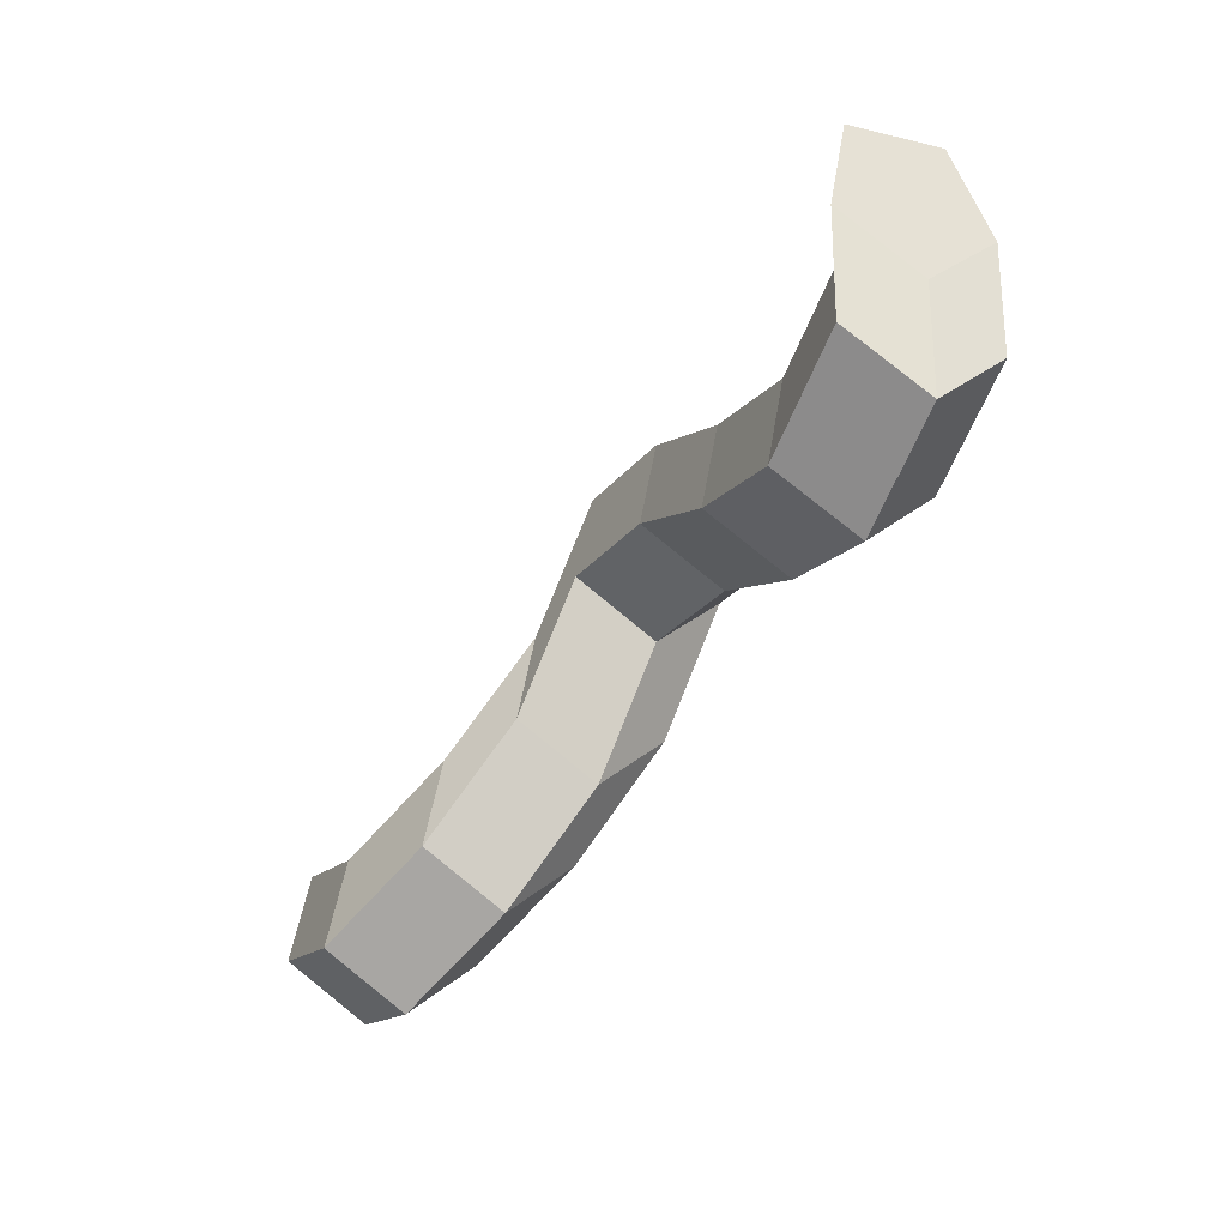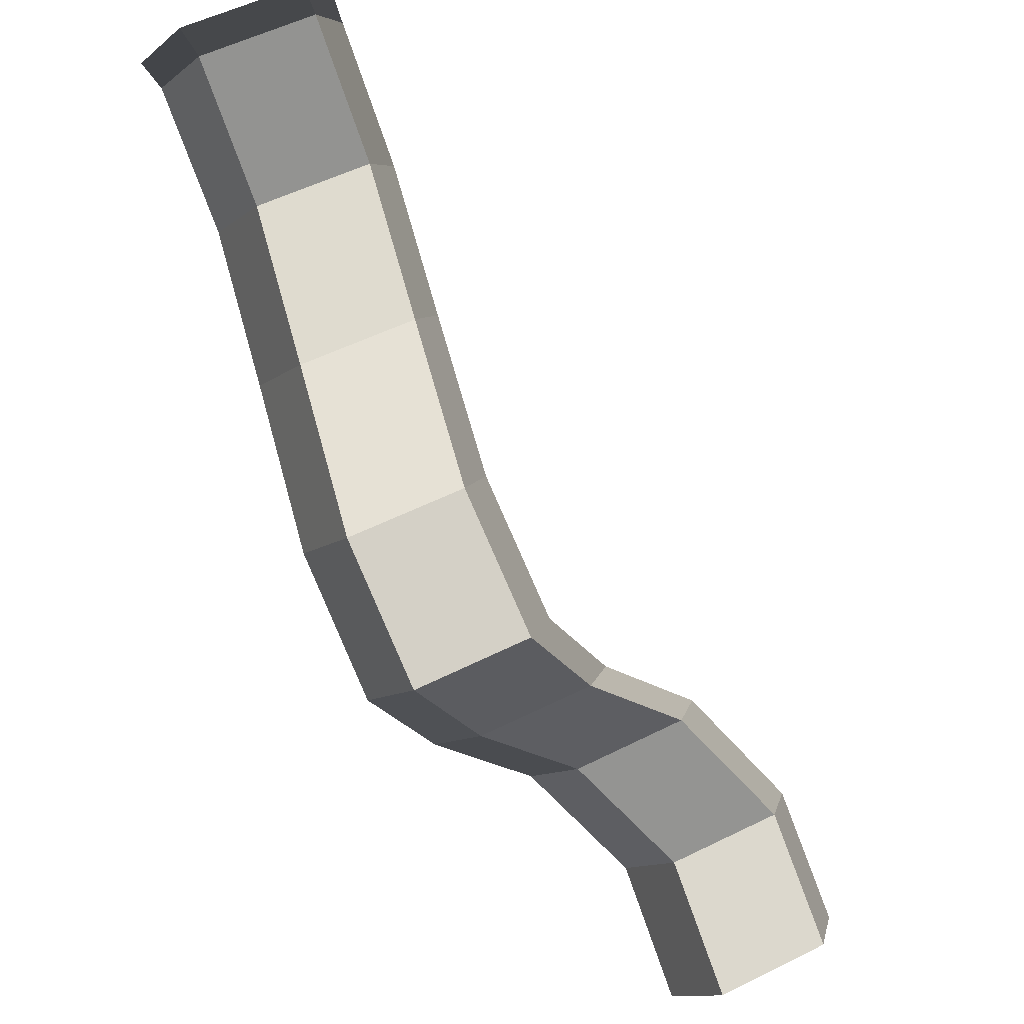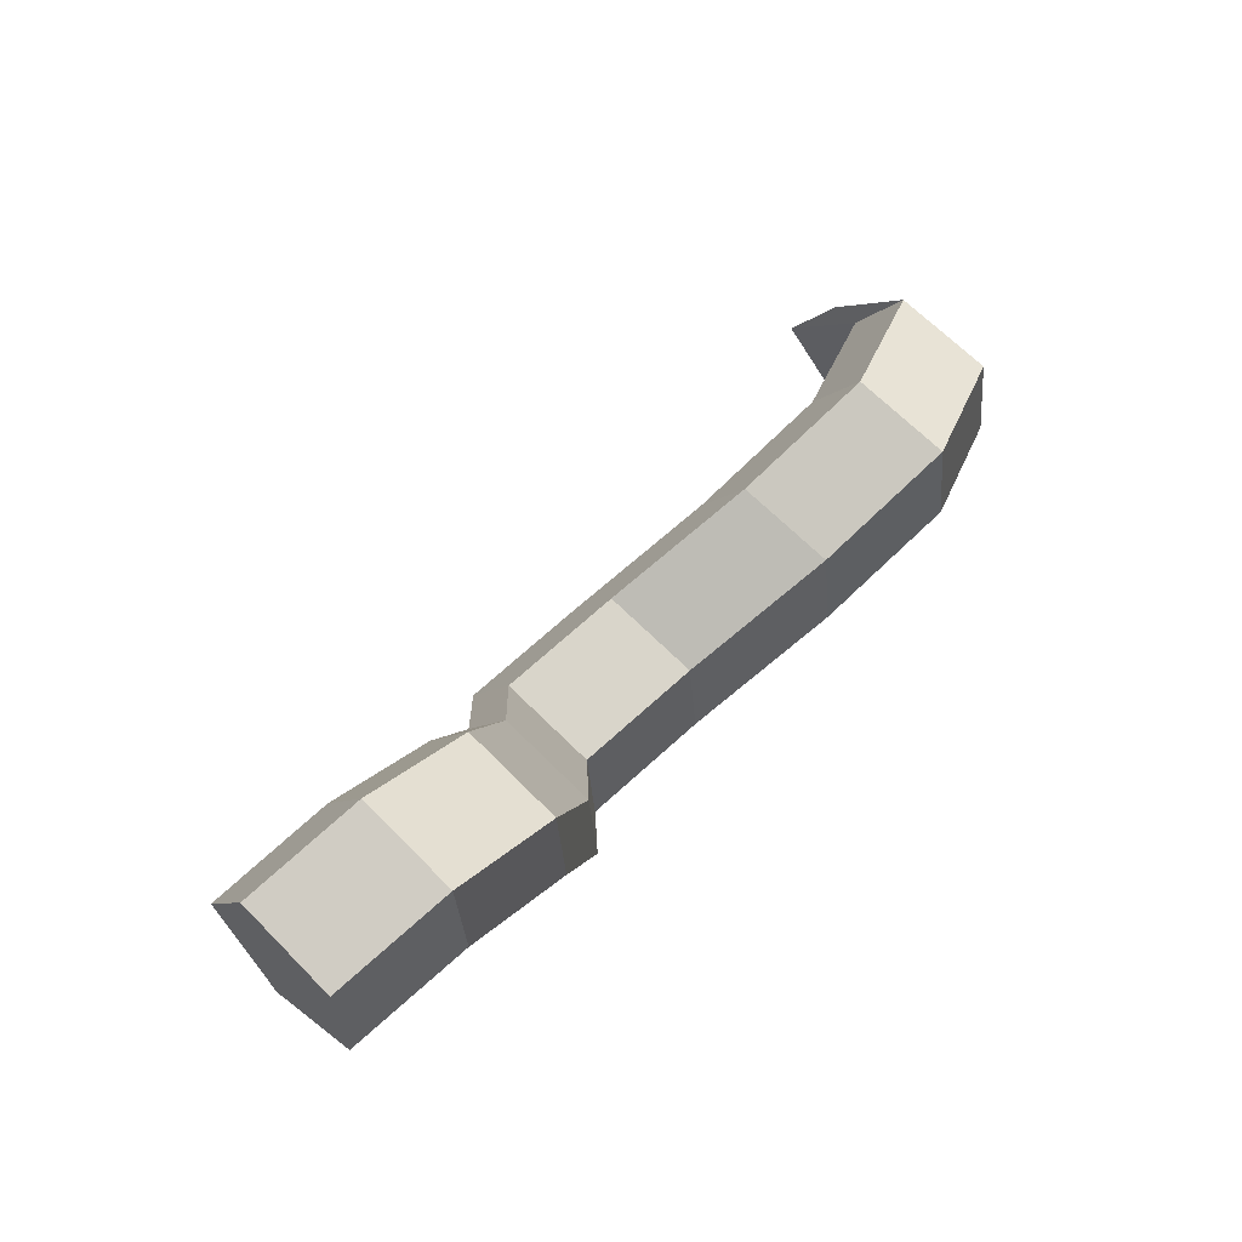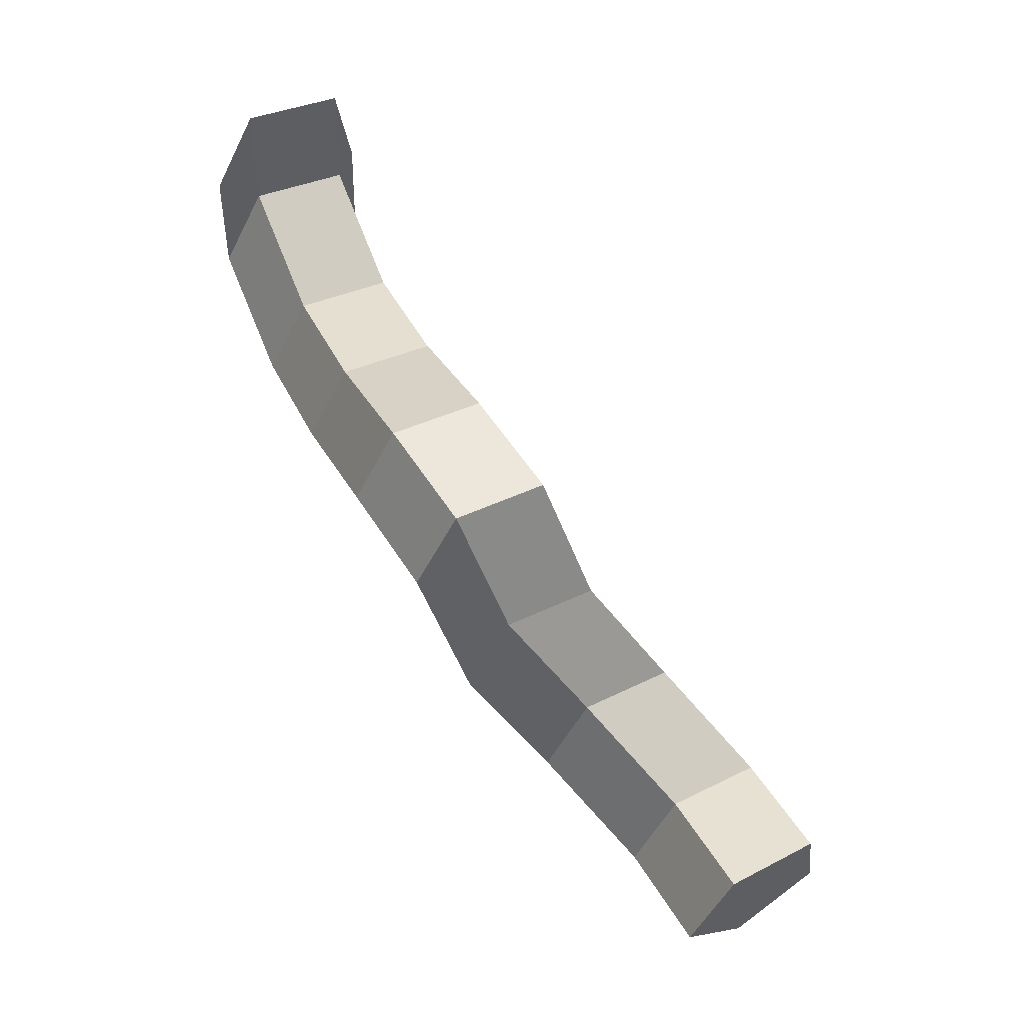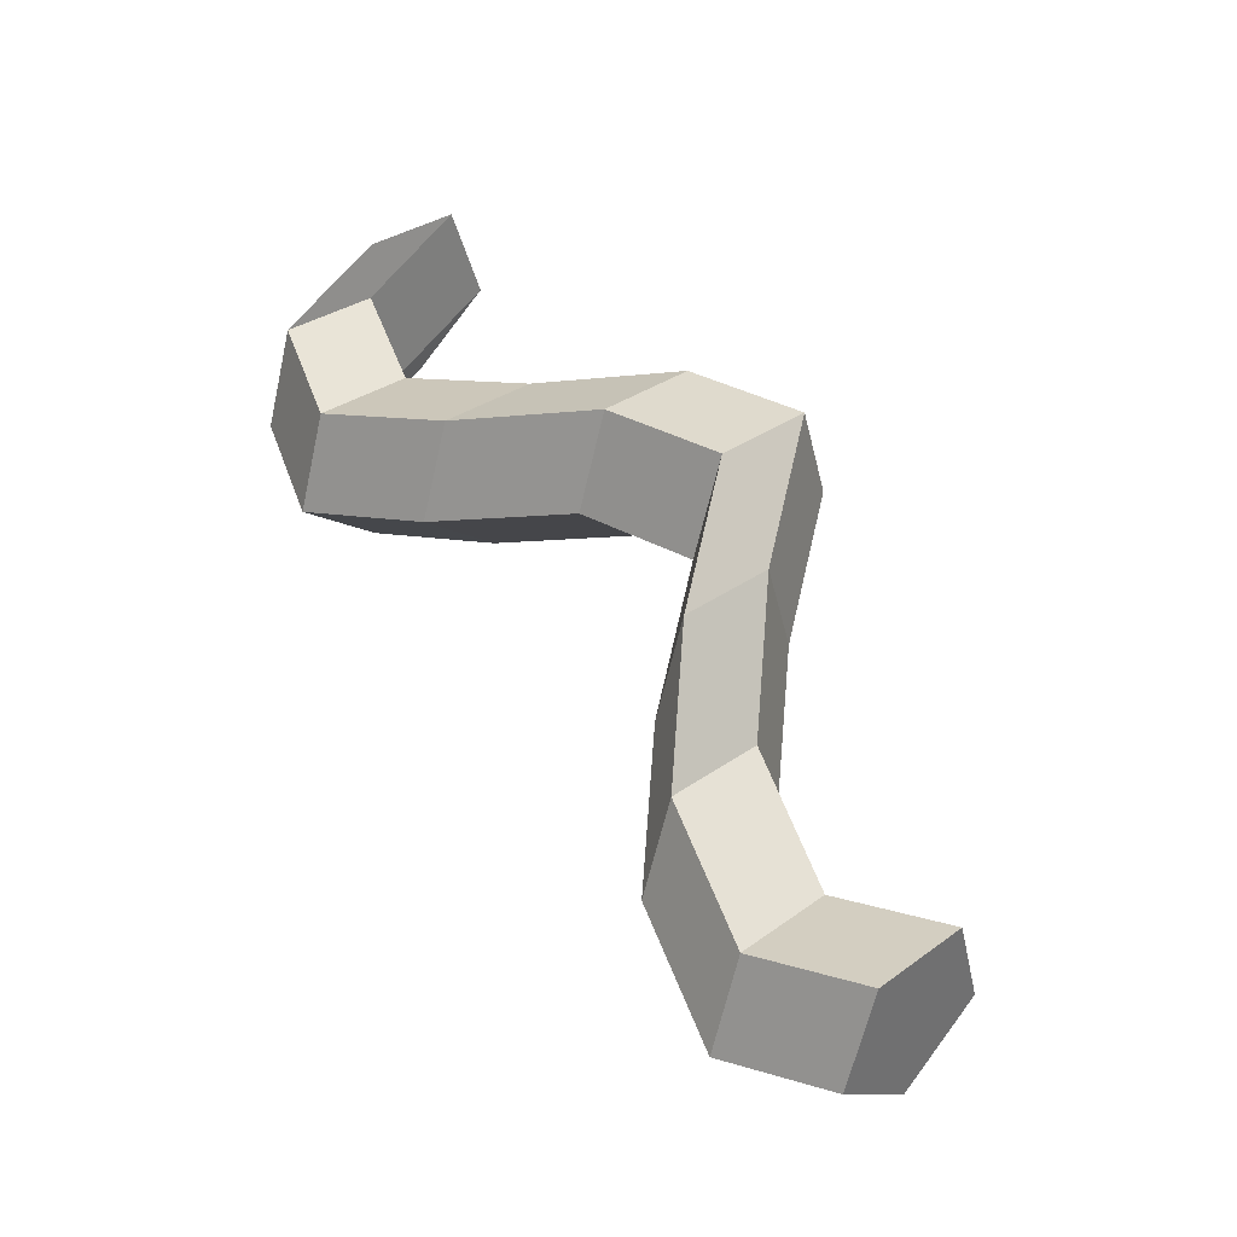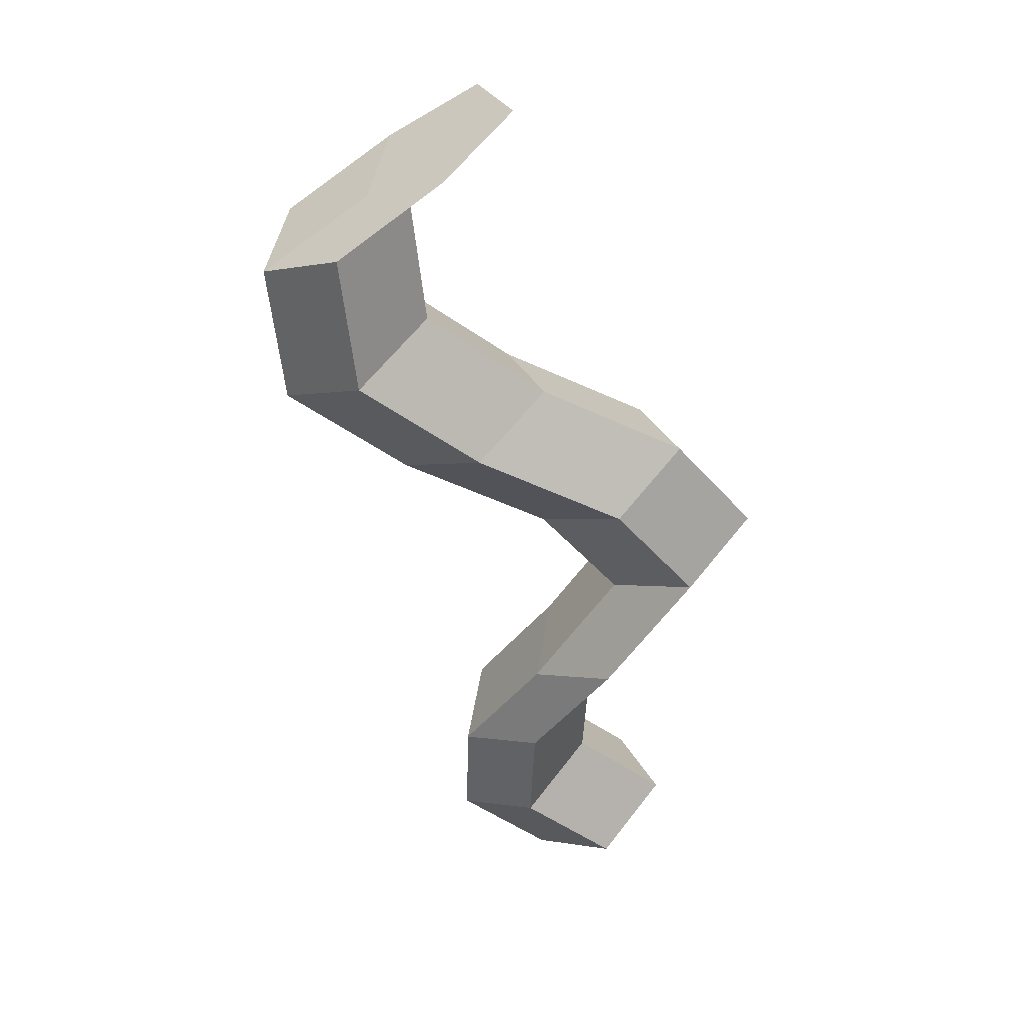
<metadata>
{"format":"obj","ext":"obj","renderer":"f3d","projection":"perspective","resolution":1024,"background":"white","views":[{"elev":21.5,"azim":177.8,"up":"+Z"},{"elev":-54.0,"azim":-4.1,"up":"+Y"},{"elev":-38.3,"azim":141.9,"up":"+Z"},{"elev":2.4,"azim":-5.0,"up":"+Z"},{"elev":-60.7,"azim":-55.7,"up":"+Z"},{"elev":9.4,"azim":-92.4,"up":"+Z"}]}
</metadata>
<code>
v -0.376 -0.6257 2.515
v -0.372 -0.6331 2.523
v -0.3773 -0.622 2.531
v -0.3814 -0.6146 2.523
v -0.372 -0.6331 2.523
v -0.3617 -0.629 2.527
v -0.367 -0.618 2.535
v -0.3773 -0.622 2.531
v -0.3617 -0.629 2.527
v -0.3594 -0.619 2.521
v -0.3646 -0.608 2.529
v -0.367 -0.618 2.535
v -0.3594 -0.619 2.521
v -0.3683 -0.6169 2.514
v -0.3735 -0.6059 2.522
v -0.3646 -0.608 2.529
v -0.3683 -0.6169 2.514
v -0.376 -0.6257 2.515
v -0.3814 -0.6146 2.523
v -0.3735 -0.6059 2.522
v -0.3683 -0.6169 2.514
v -0.3594 -0.619 2.521
v -0.3617 -0.629 2.527
v -0.372 -0.6331 2.523
v -0.376 -0.6257 2.515
v -0.4344 -0.6023 2.61
v -0.4301 -0.6101 2.617
v -0.4194 -0.6065 2.62
v -0.4171 -0.5965 2.615
v -0.4263 -0.5939 2.608
v -0.3848 -0.6059 2.534
v -0.3758 -0.608 2.541
v -0.3646 -0.608 2.529
v -0.3735 -0.6059 2.522
v -0.3758 -0.608 2.541
v -0.3781 -0.6181 2.547
v -0.367 -0.618 2.535
v -0.3646 -0.608 2.529
v -0.3781 -0.6181 2.547
v -0.3885 -0.6221 2.543
v -0.3773 -0.622 2.531
v -0.367 -0.618 2.535
v -0.3885 -0.6221 2.543
v -0.3926 -0.6146 2.535
v -0.3814 -0.6146 2.523
v -0.3773 -0.622 2.531
v -0.3926 -0.6146 2.535
v -0.3848 -0.6059 2.534
v -0.3735 -0.6059 2.522
v -0.3814 -0.6146 2.523
v -0.3953 -0.6147 2.545
v -0.3863 -0.6169 2.553
v -0.3758 -0.608 2.541
v -0.3848 -0.6059 2.534
v -0.3863 -0.6169 2.553
v -0.3886 -0.6269 2.558
v -0.3781 -0.6181 2.547
v -0.3758 -0.608 2.541
v -0.3886 -0.6269 2.558
v -0.399 -0.6309 2.555
v -0.3885 -0.6221 2.543
v -0.3781 -0.6181 2.547
v -0.399 -0.6309 2.555
v -0.4032 -0.6233 2.547
v -0.3926 -0.6146 2.535
v -0.3885 -0.6221 2.543
v -0.4032 -0.6233 2.547
v -0.3953 -0.6147 2.545
v -0.3848 -0.6059 2.534
v -0.3926 -0.6146 2.535
v -0.4022 -0.6241 2.559
v -0.3932 -0.6264 2.566
v -0.3863 -0.6169 2.553
v -0.3953 -0.6147 2.545
v -0.3932 -0.6264 2.566
v -0.3955 -0.6365 2.571
v -0.3886 -0.6269 2.558
v -0.3863 -0.6169 2.553
v -0.3955 -0.6365 2.571
v -0.4059 -0.6405 2.568
v -0.399 -0.6309 2.555
v -0.3886 -0.6269 2.558
v -0.4059 -0.6405 2.568
v -0.4101 -0.6328 2.56
v -0.4032 -0.6233 2.547
v -0.399 -0.6309 2.555
v -0.4101 -0.6328 2.56
v -0.4022 -0.6241 2.559
v -0.3953 -0.6147 2.545
v -0.4032 -0.6233 2.547
v -0.4091 -0.6147 2.568
v -0.4 -0.617 2.575
v -0.3932 -0.6264 2.566
v -0.4022 -0.6241 2.559
v -0.4 -0.617 2.575
v -0.4023 -0.6271 2.581
v -0.3955 -0.6365 2.571
v -0.3932 -0.6264 2.566
v -0.4023 -0.6271 2.581
v -0.4128 -0.631 2.577
v -0.4059 -0.6405 2.568
v -0.3955 -0.6365 2.571
v -0.4128 -0.631 2.577
v -0.417 -0.6233 2.57
v -0.4101 -0.6328 2.56
v -0.4059 -0.6405 2.568
v -0.417 -0.6233 2.57
v -0.4091 -0.6147 2.568
v -0.4022 -0.6241 2.559
v -0.4101 -0.6328 2.56
v -0.4146 -0.598 2.576
v -0.4054 -0.6004 2.583
v -0.4 -0.617 2.575
v -0.4091 -0.6147 2.568
v -0.4054 -0.6004 2.583
v -0.4077 -0.6105 2.589
v -0.4023 -0.6271 2.581
v -0.4 -0.617 2.575
v -0.4077 -0.6105 2.589
v -0.4183 -0.6142 2.585
v -0.4128 -0.631 2.577
v -0.4023 -0.6271 2.581
v -0.4183 -0.6142 2.585
v -0.4225 -0.6065 2.577
v -0.417 -0.6233 2.57
v -0.4128 -0.631 2.577
v -0.4225 -0.6065 2.577
v -0.4146 -0.598 2.576
v -0.4091 -0.6147 2.568
v -0.417 -0.6233 2.57
v -0.4199 -0.5843 2.585
v -0.4106 -0.5868 2.592
v -0.4054 -0.6004 2.583
v -0.4146 -0.598 2.576
v -0.4106 -0.5868 2.592
v -0.4129 -0.5968 2.597
v -0.4077 -0.6105 2.589
v -0.4054 -0.6004 2.583
v -0.4129 -0.5968 2.597
v -0.4236 -0.6006 2.594
v -0.4183 -0.6142 2.585
v -0.4077 -0.6105 2.589
v -0.4236 -0.6006 2.594
v -0.4278 -0.5928 2.586
v -0.4225 -0.6065 2.577
v -0.4183 -0.6142 2.585
v -0.4278 -0.5928 2.586
v -0.4199 -0.5843 2.585
v -0.4146 -0.598 2.576
v -0.4225 -0.6065 2.577
v -0.4257 -0.5823 2.6
v -0.4165 -0.5848 2.606
v -0.4106 -0.5868 2.592
v -0.4199 -0.5843 2.585
v -0.4165 -0.5848 2.606
v -0.4187 -0.5949 2.612
v -0.4129 -0.5968 2.597
v -0.4106 -0.5868 2.592
v -0.4187 -0.5949 2.612
v -0.4294 -0.5985 2.609
v -0.4236 -0.6006 2.594
v -0.4129 -0.5968 2.597
v -0.4294 -0.5985 2.609
v -0.4337 -0.5908 2.601
v -0.4278 -0.5928 2.586
v -0.4236 -0.6006 2.594
v -0.4337 -0.5908 2.601
v -0.4257 -0.5823 2.6
v -0.4199 -0.5843 2.585
v -0.4278 -0.5928 2.586
v -0.4263 -0.5939 2.608
v -0.4171 -0.5965 2.615
v -0.4165 -0.5848 2.606
v -0.4257 -0.5823 2.6
v -0.4171 -0.5965 2.615
v -0.4194 -0.6065 2.62
v -0.4187 -0.5949 2.612
v -0.4165 -0.5848 2.606
v -0.4194 -0.6065 2.62
v -0.4301 -0.6101 2.617
v -0.4294 -0.5985 2.609
v -0.4187 -0.5949 2.612
v -0.4301 -0.6101 2.617
v -0.4344 -0.6023 2.61
v -0.4337 -0.5908 2.601
v -0.4294 -0.5985 2.609
v -0.4344 -0.6023 2.61
v -0.4263 -0.5939 2.608
v -0.4257 -0.5823 2.6
v -0.4337 -0.5908 2.601
f 1 2 3
f 1 3 4
f 5 6 7
f 5 7 8
f 9 10 11
f 9 11 12
f 13 14 15
f 13 15 16
f 17 18 19
f 17 19 20
f 21 22 23
f 21 23 24
f 21 24 25
f 26 27 28
f 26 28 29
f 26 29 30
f 31 32 33
f 31 33 34
f 35 36 37
f 35 37 38
f 39 40 41
f 39 41 42
f 43 44 45
f 43 45 46
f 47 48 49
f 47 49 50
f 51 52 53
f 51 53 54
f 55 56 57
f 55 57 58
f 59 60 61
f 59 61 62
f 63 64 65
f 63 65 66
f 67 68 69
f 67 69 70
f 71 72 73
f 71 73 74
f 75 76 77
f 75 77 78
f 79 80 81
f 79 81 82
f 83 84 85
f 83 85 86
f 87 88 89
f 87 89 90
f 91 92 93
f 91 93 94
f 95 96 97
f 95 97 98
f 99 100 101
f 99 101 102
f 103 104 105
f 103 105 106
f 107 108 109
f 107 109 110
f 111 112 113
f 111 113 114
f 115 116 117
f 115 117 118
f 119 120 121
f 119 121 122
f 123 124 125
f 123 125 126
f 127 128 129
f 127 129 130
f 131 132 133
f 131 133 134
f 135 136 137
f 135 137 138
f 139 140 141
f 139 141 142
f 143 144 145
f 143 145 146
f 147 148 149
f 147 149 150
f 151 152 153
f 151 153 154
f 155 156 157
f 155 157 158
f 159 160 161
f 159 161 162
f 163 164 165
f 163 165 166
f 167 168 169
f 167 169 170
f 171 172 173
f 171 173 174
f 175 176 177
f 175 177 178
f 179 180 181
f 179 181 182
f 183 184 185
f 183 185 186
f 187 188 189
f 187 189 190

</code>
